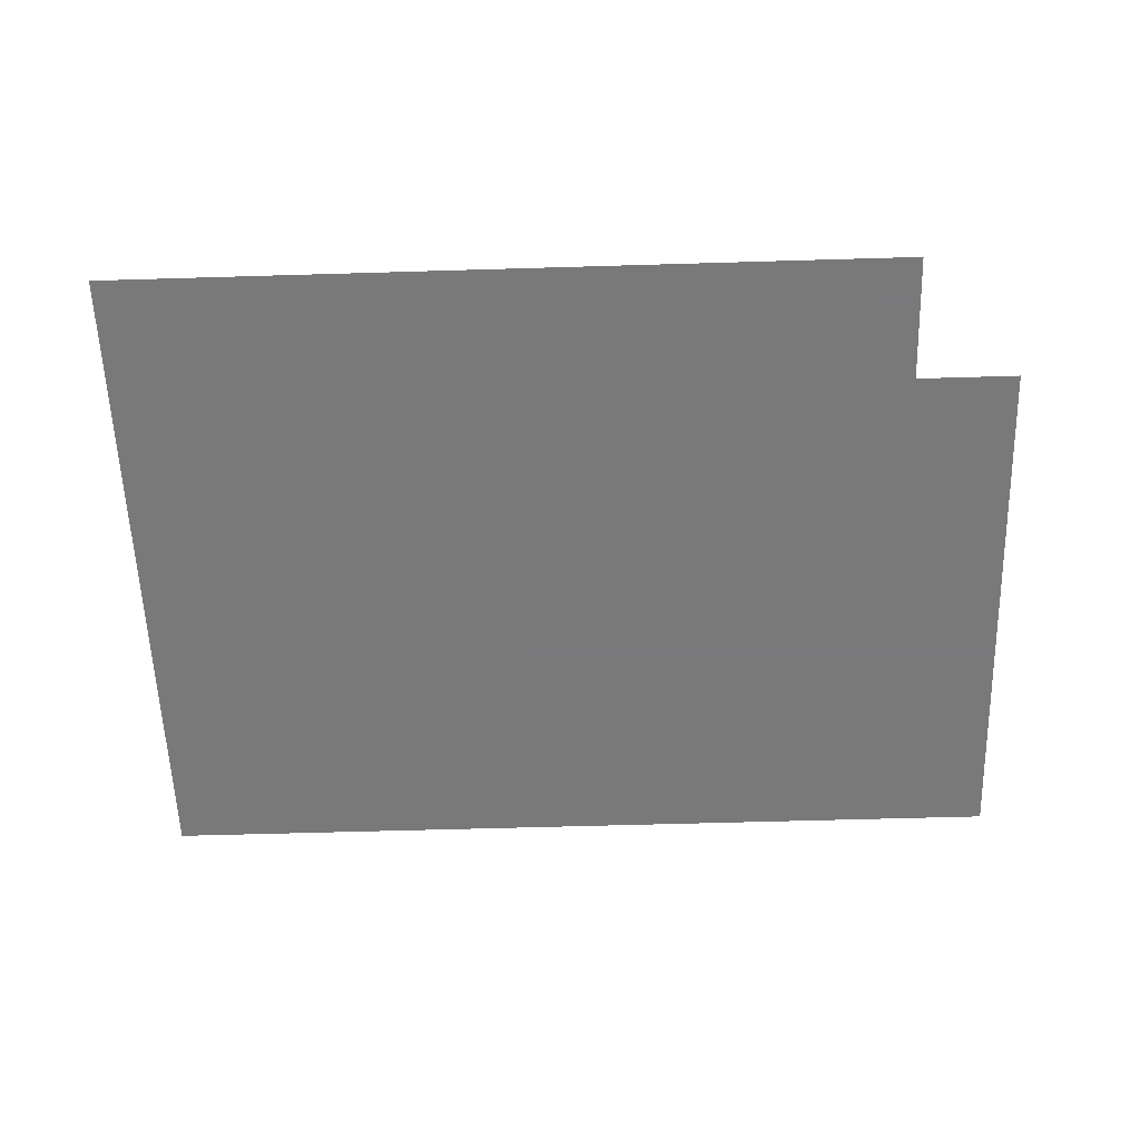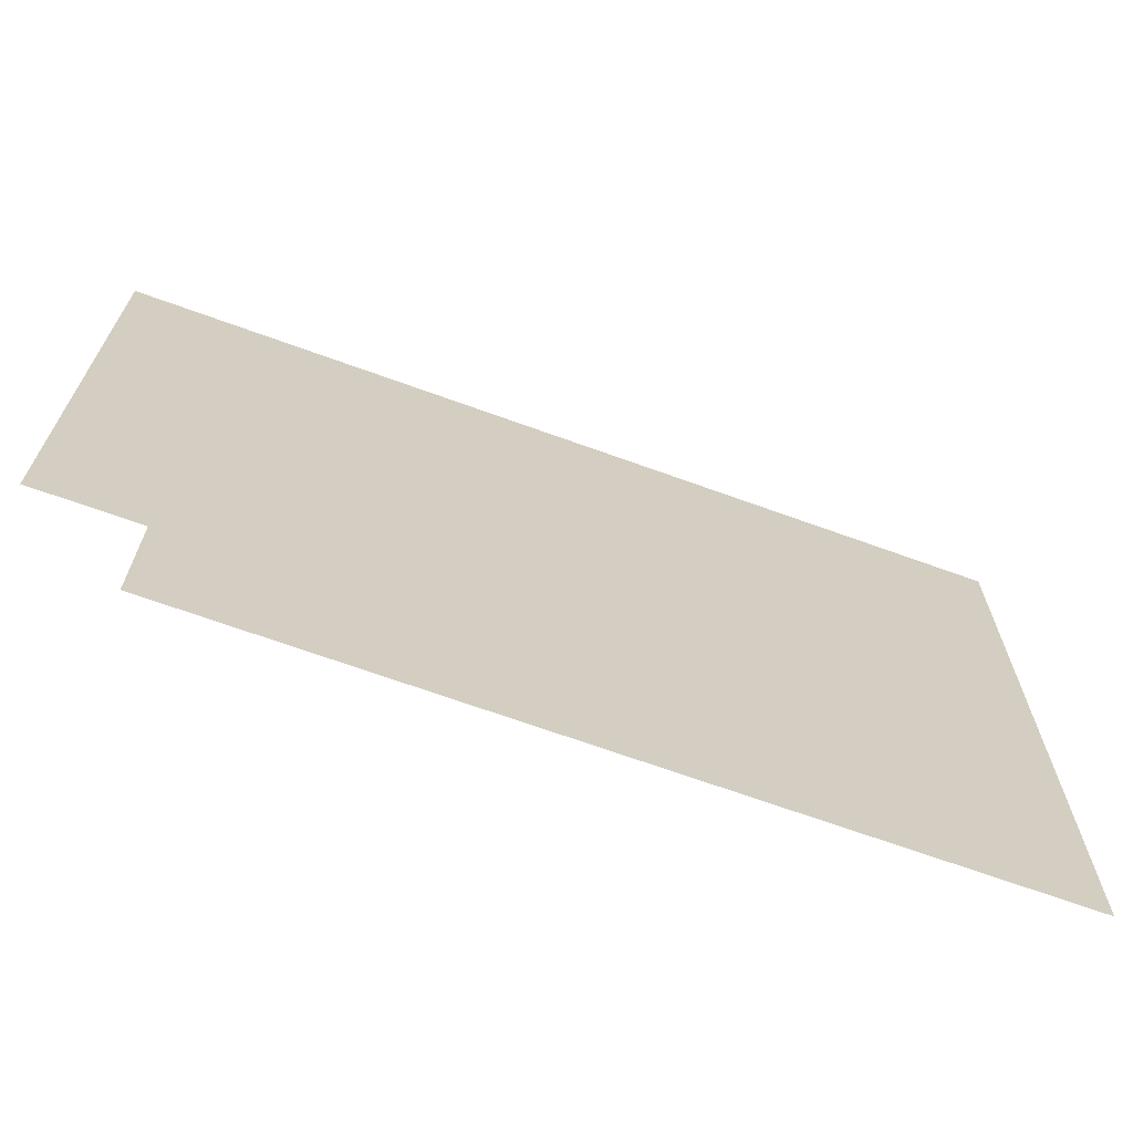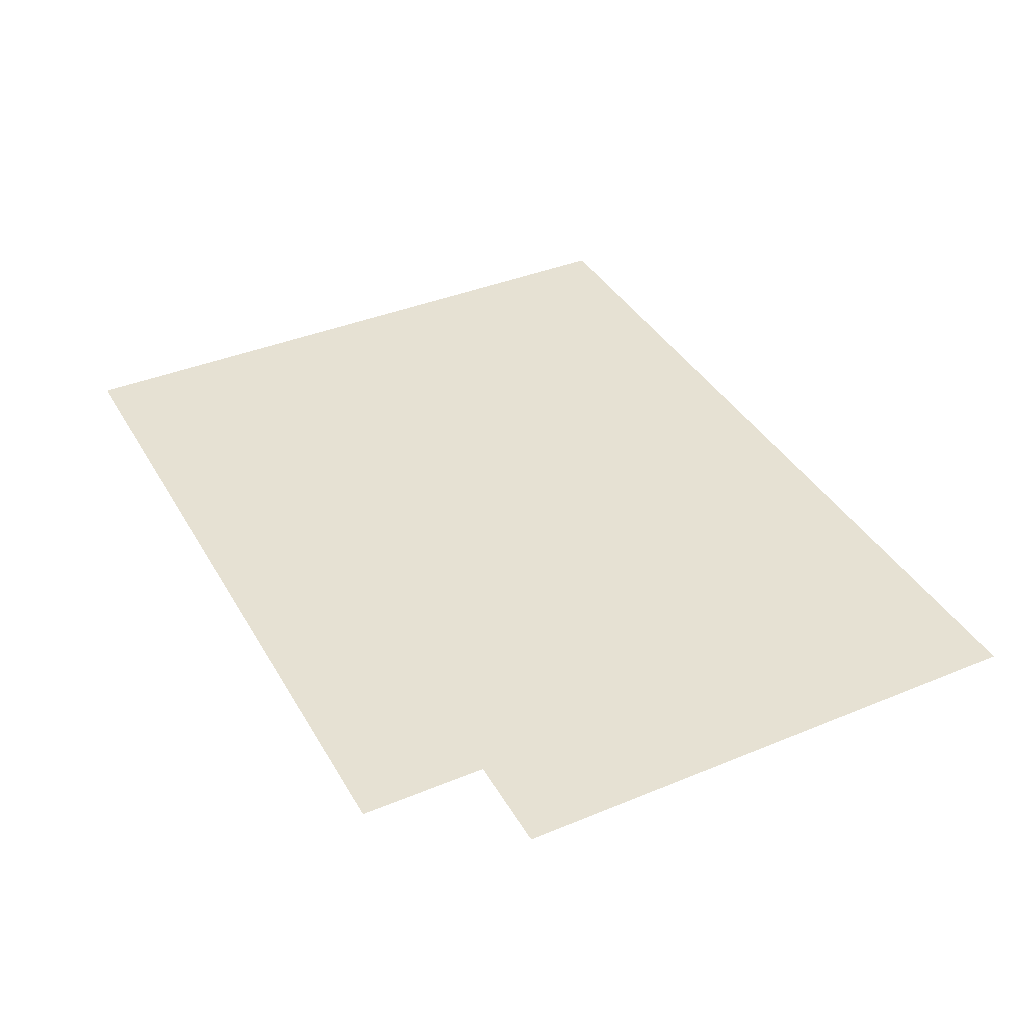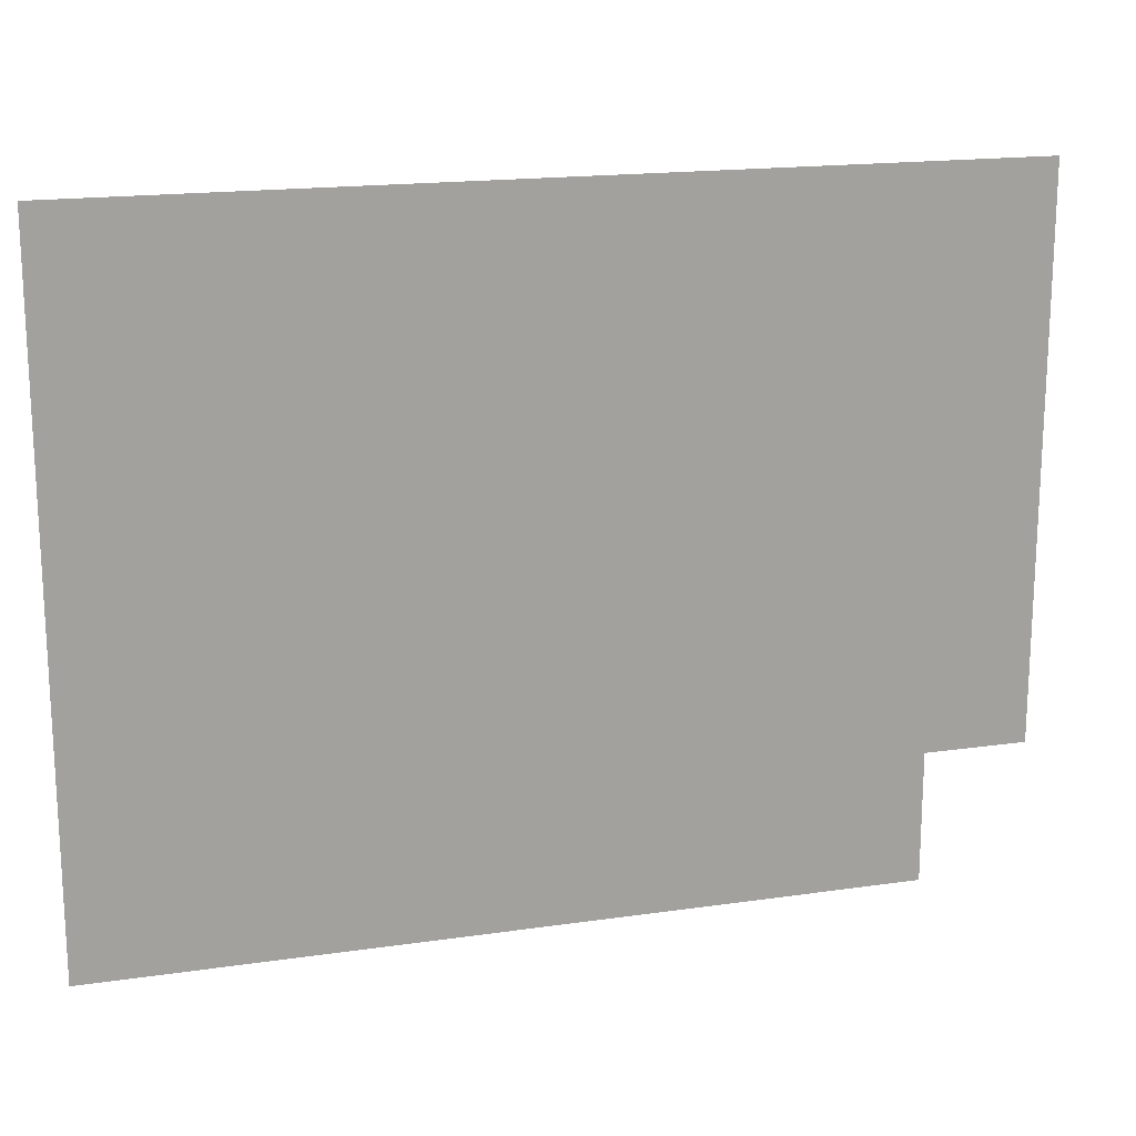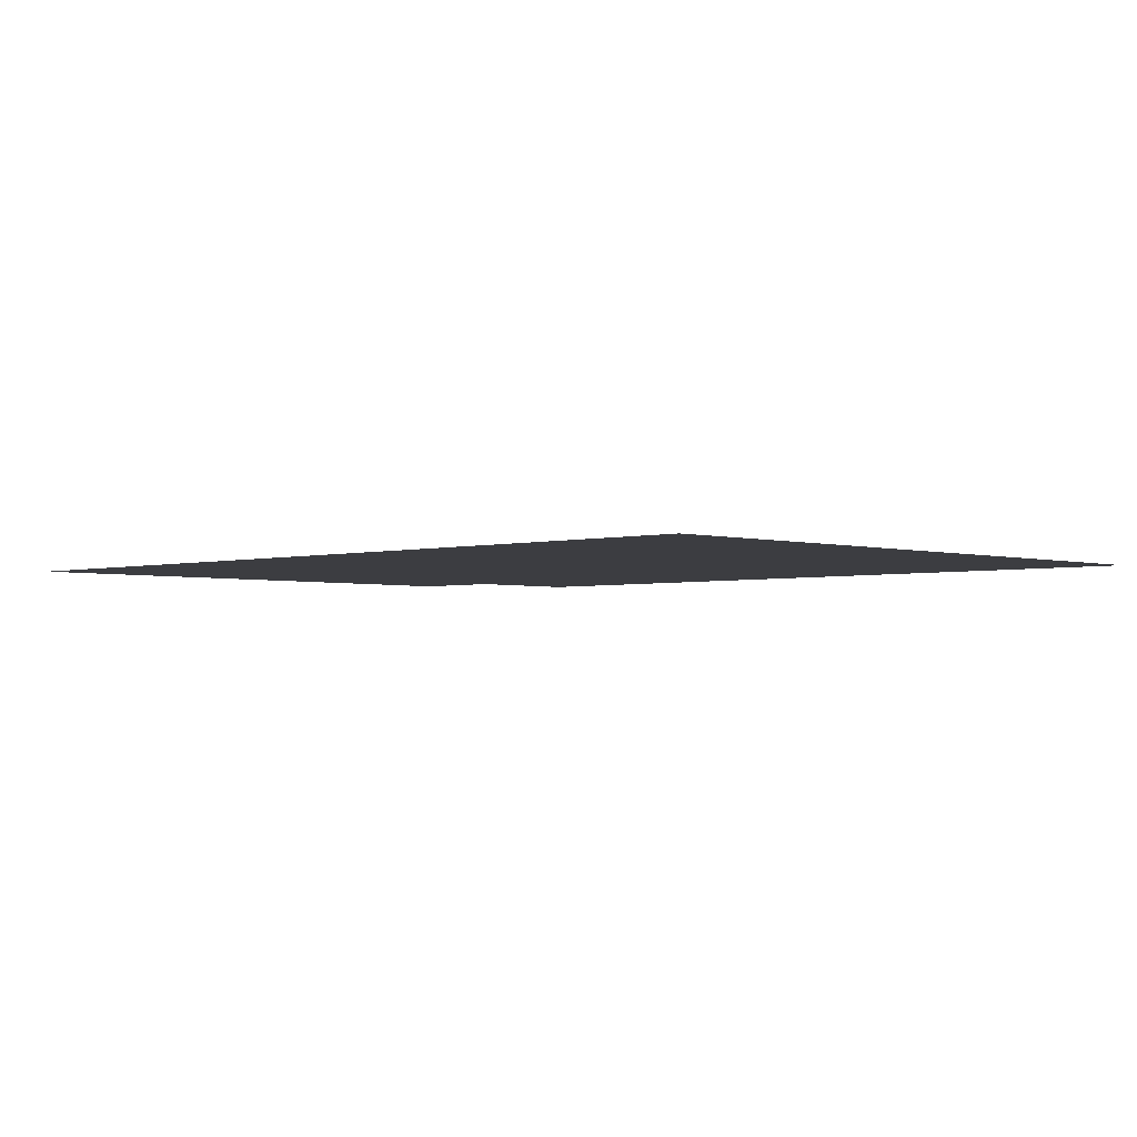
<metadata>
{"format":"obj","ext":"obj","renderer":"f3d","projection":"perspective","resolution":1024,"background":"white","views":[{"elev":-57.8,"azim":1.8,"up":"+Z"},{"elev":-68.1,"azim":160.0,"up":"+Y"},{"elev":38.9,"azim":62.7,"up":"+Z"},{"elev":17.5,"azim":-16.0,"up":"+Y"},{"elev":-2.8,"azim":-136.0,"up":"+Z"}]}
</metadata>
<code>
v 13.93 6.033 0
v 13.93 4.763 0
v 15.42 4.764 0
v 15.42 5.005 0
v 15.61 5.005 0
v 15.61 6.033 0
f 2 3 1
f 6 1 5
f 3 4 1
f 5 1 4

</code>
